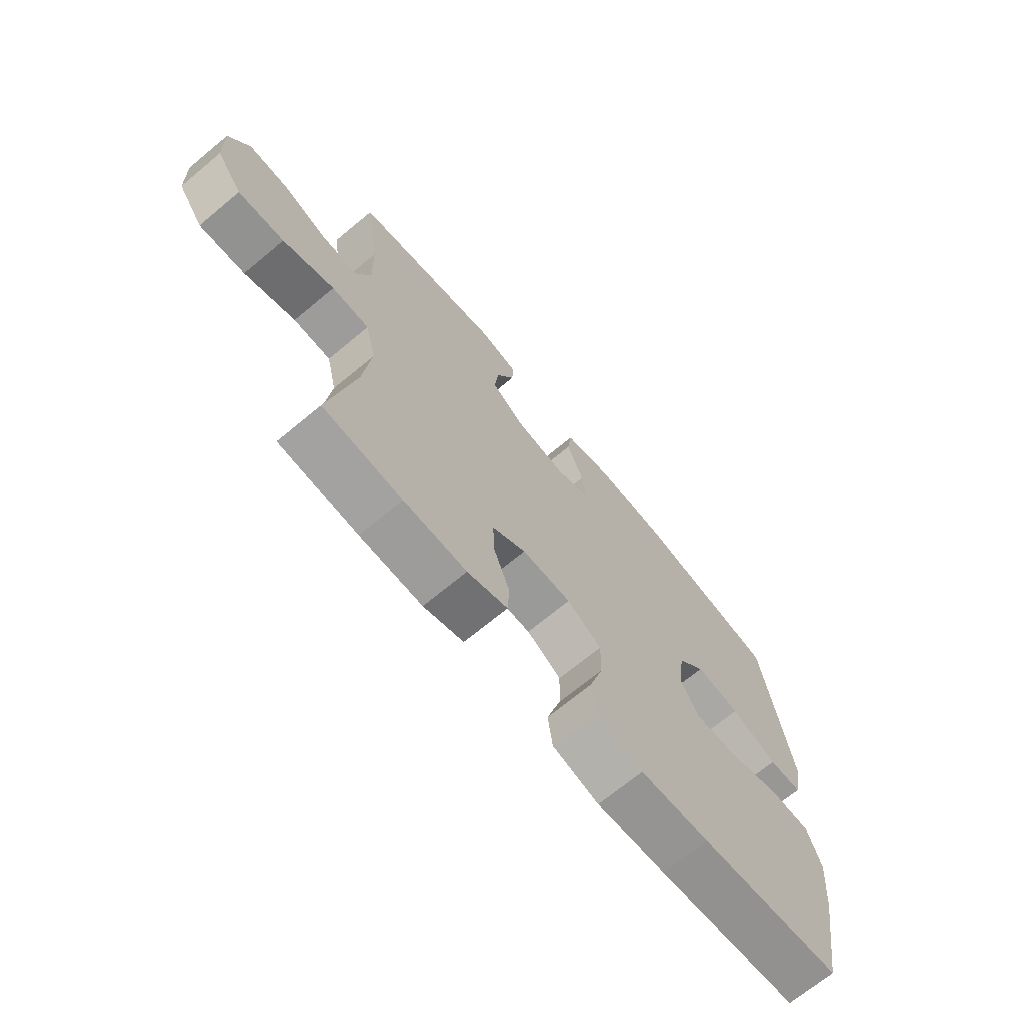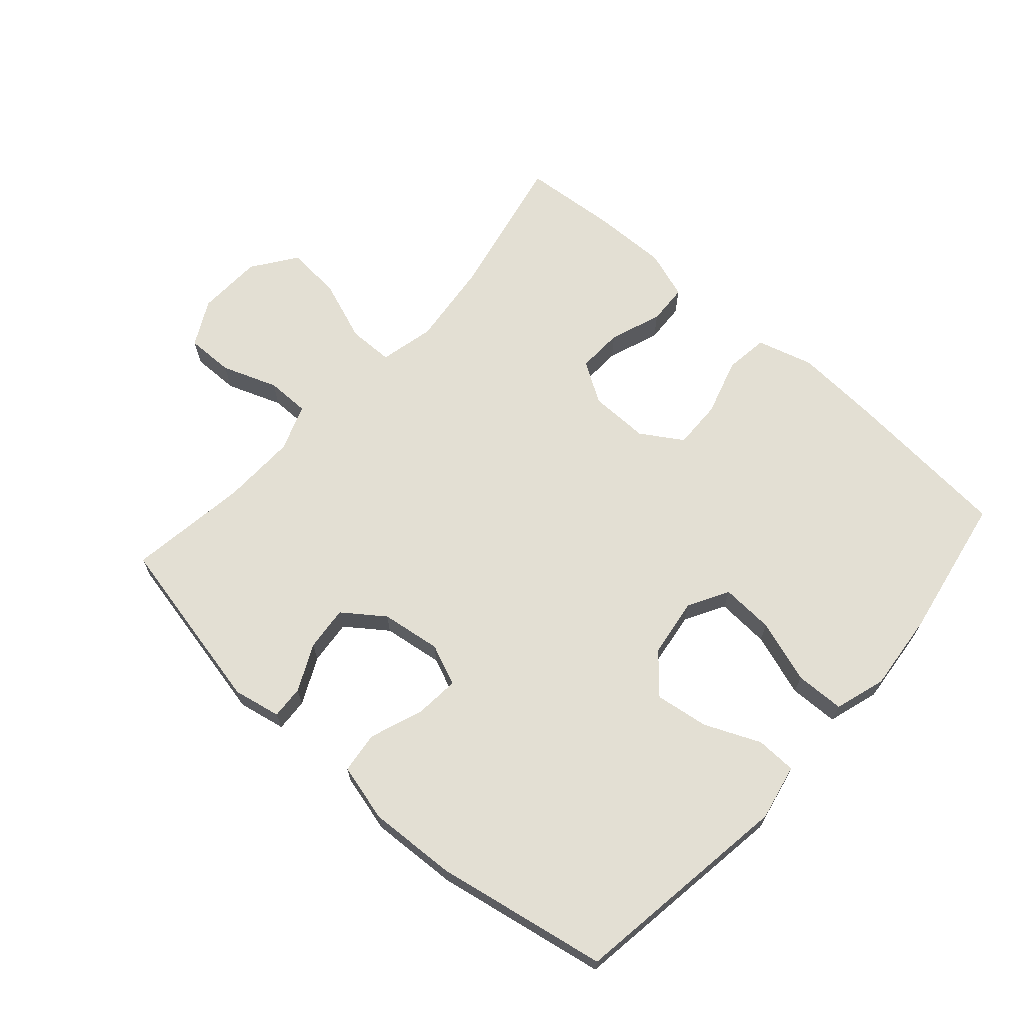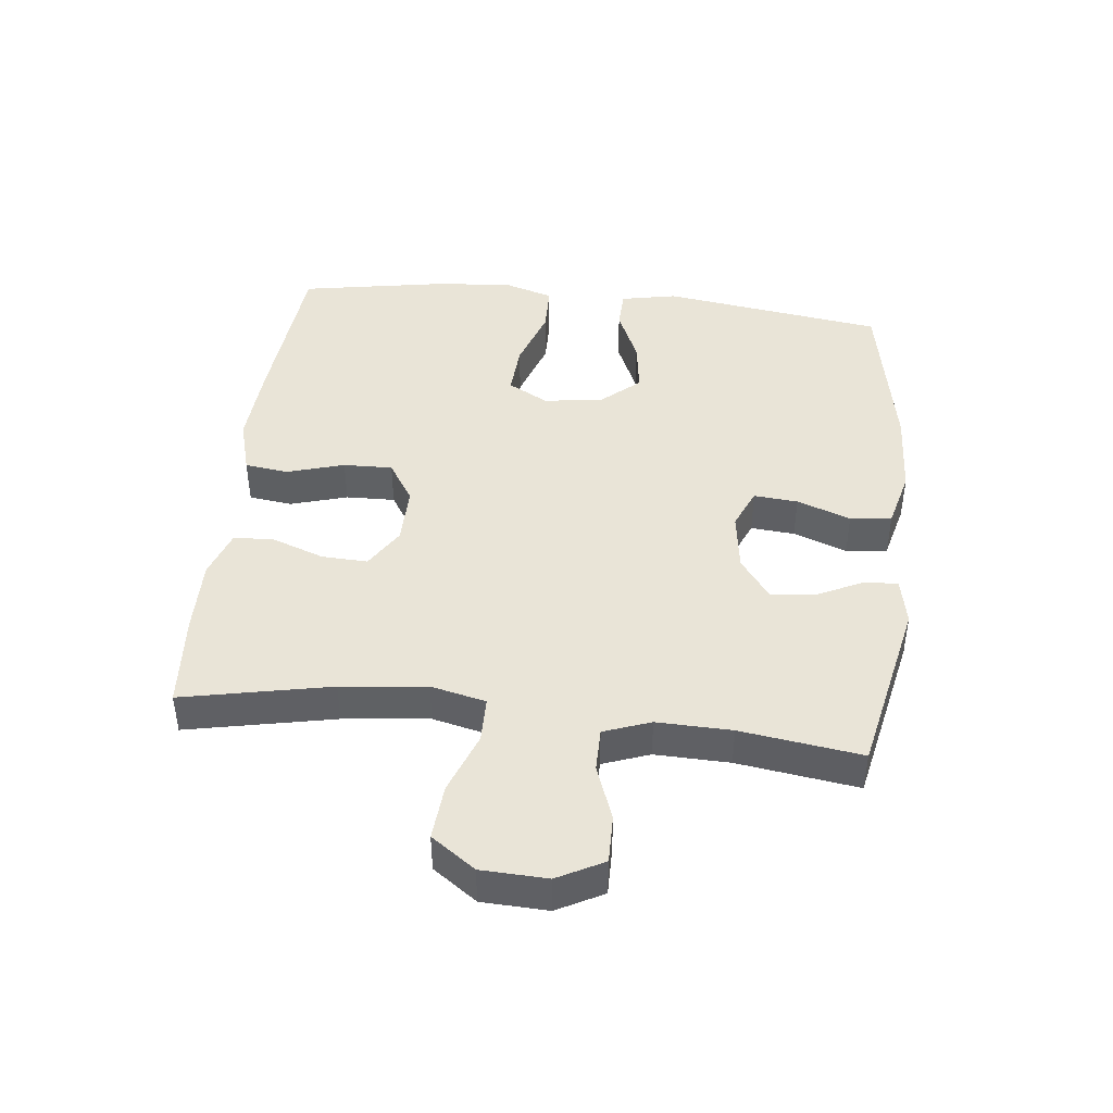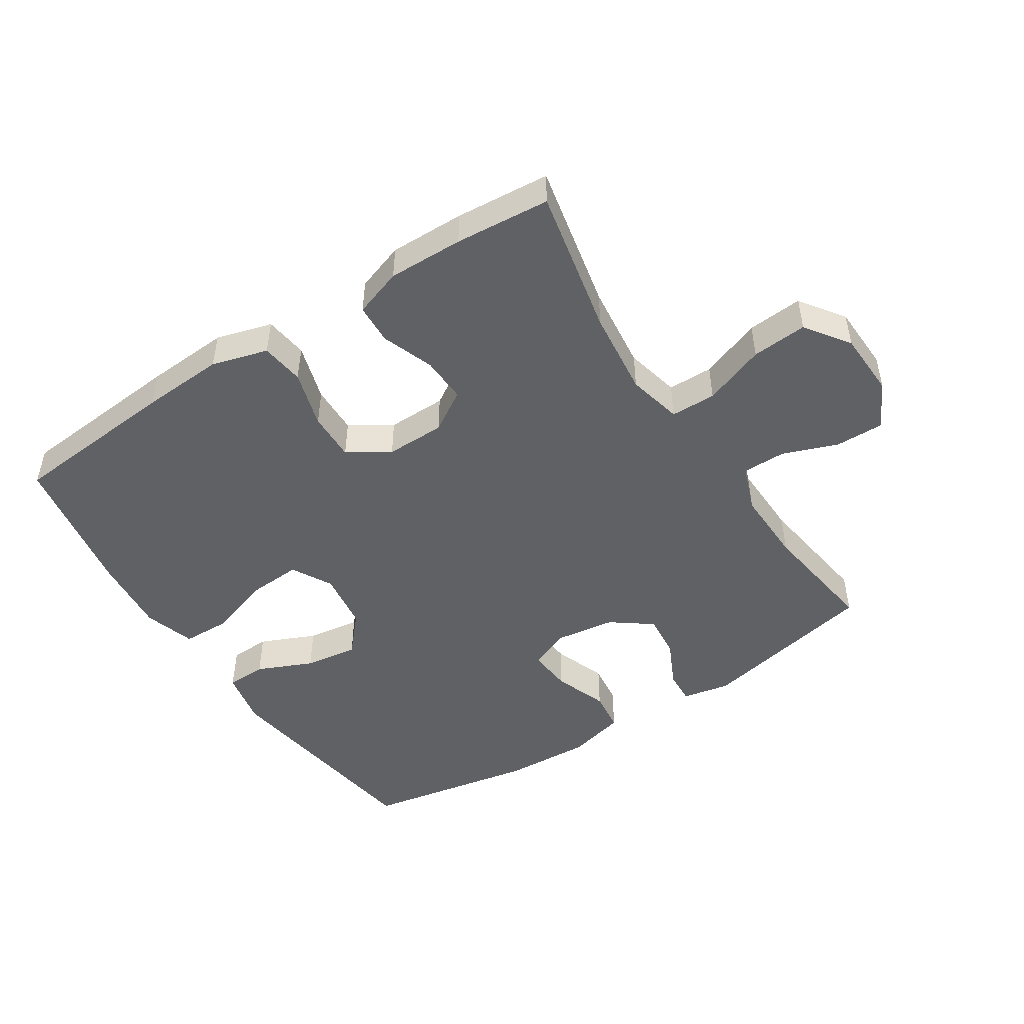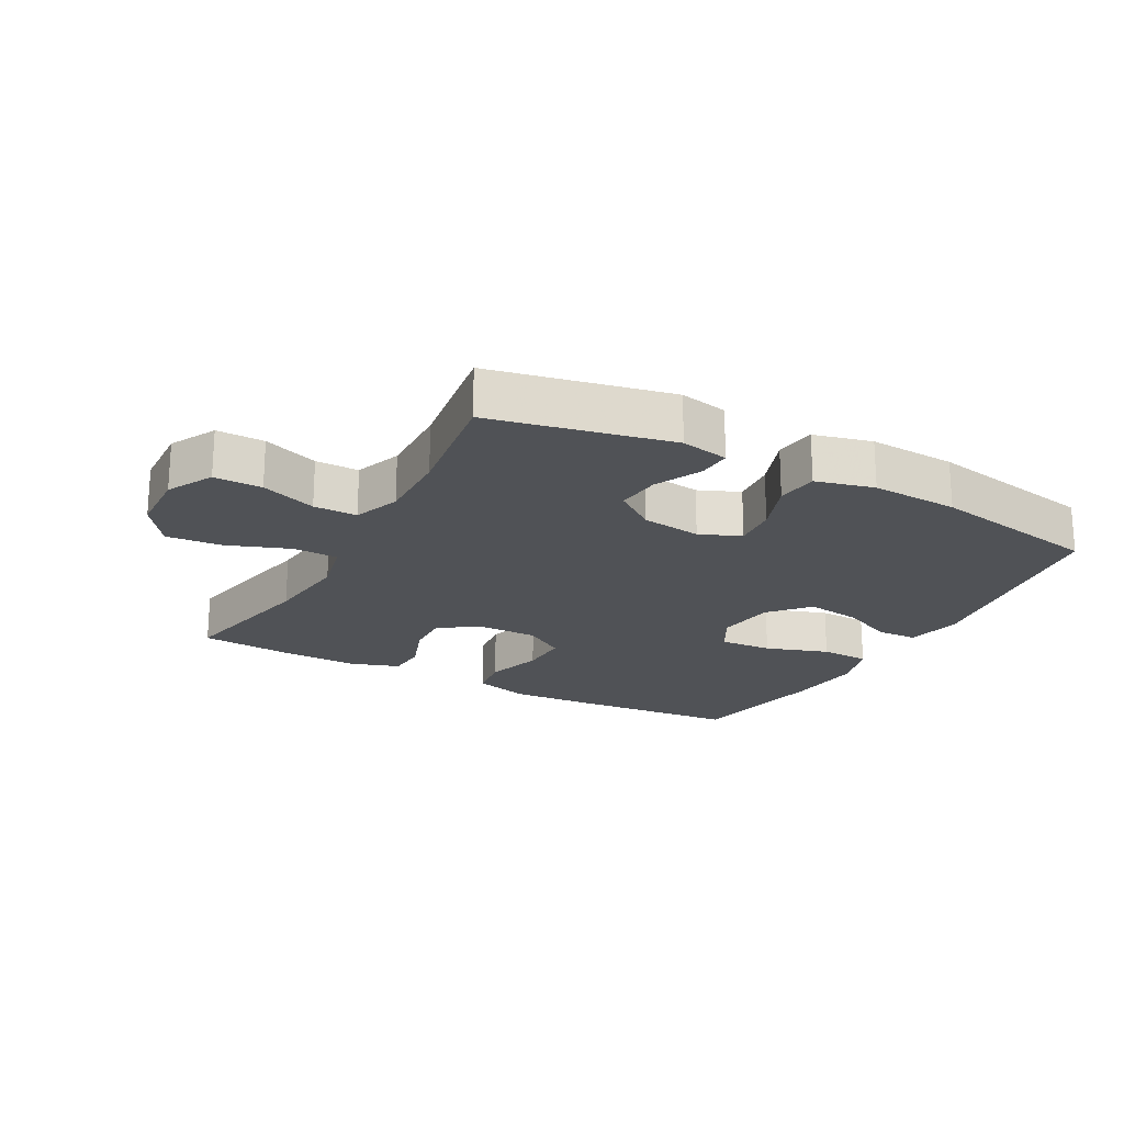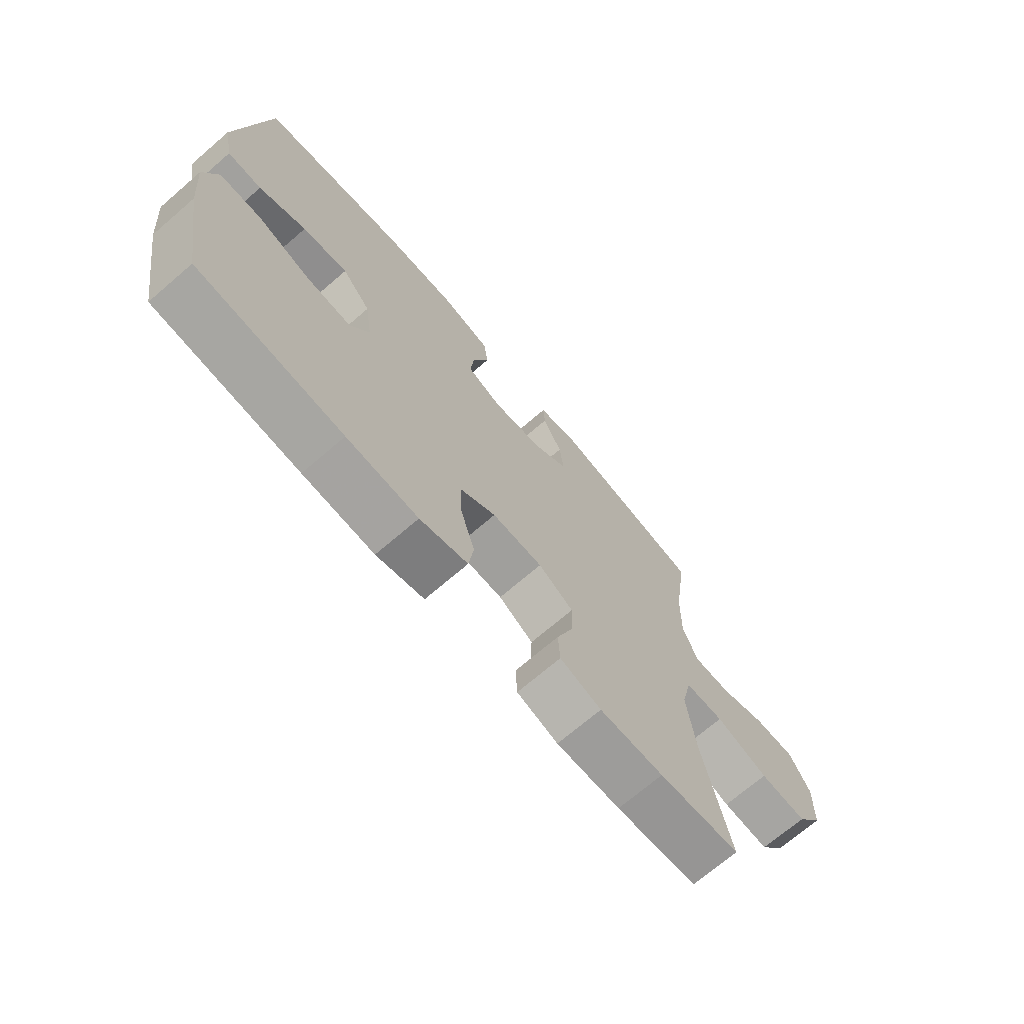
<metadata>
{"format":"obj","ext":"obj","renderer":"f3d","projection":"perspective","resolution":1024,"background":"white","views":[{"elev":-69.6,"azim":-50.3,"up":"+Z"},{"elev":67.0,"azim":41.6,"up":"+Y"},{"elev":43.4,"azim":-83.6,"up":"+Y"},{"elev":-48.2,"azim":-147.1,"up":"+Y"},{"elev":-20.8,"azim":-28.5,"up":"+Y"},{"elev":-70.8,"azim":130.7,"up":"+Z"}]}
</metadata>
<code>
v -0.5 0.07 0.5
v -0.22 0.07 0.559
v -0.145 0.07 0.544
v -0.148 0.07 0.492
v -0.183 0.07 0.419
v -0.19 0.07 0.349
v -0.126 0.07 0.302
v -0.032 0.07 0.289
v 0.032 0.07 0.316
v 0.026 0.07 0.385
v -0.005 0.07 0.469
v 0.003 0.07 0.534
v 0.094 0.07 0.557
v 0.231 0.07 0.55
v 0.5 0.07 0.5
v 0.551 0.07 0.15
v 0.533 0.07 0.062
v 0.47 0.07 0.06
v 0.383 0.07 0.098
v 0.299 0.07 0.11
v 0.246 0.07 0.05
v 0.233 0.07 -0.043
v 0.268 0.07 -0.106
v 0.351 0.07 -0.101
v 0.45 0.07 -0.068
v 0.527 0.07 -0.07
v 0.552 0.07 -0.15
v 0.54 0.07 -0.275
v 0.5 0.07 -0.5
v 0.234 0.07 -0.523
v 0.103 0.07 -0.531
v 0.015 0.07 -0.506
v 0.006 0.07 -0.438
v 0.033 0.07 -0.348
v 0.035 0.07 -0.271
v -0.03 0.07 -0.23
v -0.123 0.07 -0.231
v -0.187 0.07 -0.271
v -0.184 0.07 -0.343
v -0.154 0.07 -0.425
v -0.157 0.07 -0.488
v -0.233 0.07 -0.514
v -0.351 0.07 -0.512
v -0.5 0.07 -0.5
v -0.452 0.07 -0.268
v -0.437 0.07 -0.134
v -0.457 0.07 -0.048
v -0.528 0.07 -0.047
v -0.625 0.07 -0.083
v -0.712 0.07 -0.09
v -0.761 0.07 -0.021
v -0.765 0.07 0.082
v -0.727 0.07 0.154
v -0.652 0.07 0.153
v -0.565 0.07 0.121
v -0.497 0.07 0.121
v -0.47 0.07 0.194
v -0.473 0.07 0.311
v -0.5 0 0.5
v -0.22 0 0.559
v -0.145 0 0.544
v -0.148 0 0.492
v -0.183 0 0.419
v -0.19 0 0.349
v -0.126 0 0.302
v -0.032 0 0.289
v 0.032 0 0.316
v 0.026 0 0.385
v -0.005 0 0.469
v 0.003 0 0.534
v 0.094 0 0.557
v 0.231 0 0.55
v 0.5 0 0.5
v 0.551 0 0.15
v 0.533 0 0.062
v 0.47 0 0.06
v 0.383 0 0.098
v 0.299 0 0.11
v 0.246 0 0.05
v 0.233 0 -0.043
v 0.268 0 -0.106
v 0.351 0 -0.101
v 0.45 0 -0.068
v 0.527 0 -0.07
v 0.552 0 -0.15
v 0.54 0 -0.275
v 0.5 0 -0.5
v 0.234 0 -0.523
v 0.103 0 -0.531
v 0.015 0 -0.506
v 0.006 0 -0.438
v 0.033 0 -0.348
v 0.035 0 -0.271
v -0.03 0 -0.23
v -0.123 0 -0.231
v -0.187 0 -0.271
v -0.184 0 -0.343
v -0.154 0 -0.425
v -0.157 0 -0.488
v -0.233 0 -0.514
v -0.351 0 -0.512
v -0.5 0 -0.5
v -0.452 0 -0.268
v -0.437 0 -0.134
v -0.457 0 -0.048
v -0.528 0 -0.047
v -0.625 0 -0.083
v -0.712 0 -0.09
v -0.761 0 -0.021
v -0.765 0 0.082
v -0.727 0 0.154
v -0.652 0 0.153
v -0.565 0 0.121
v -0.497 0 0.121
v -0.47 0 0.194
v -0.473 0 0.311
f 52 53 54 55
f 52 55 56
f 51 52 56
f 48 49 50 51
f 47 48 51 56
f 42 43 44 45
f 42 45 46
f 39 40 41 42
f 38 39 42 46
f 37 38 46 47
f 31 32 33 34
f 31 34 35
f 30 31 35
f 29 30 35
f 28 29 35 36
f 24 25 26 27
f 23 24 27 28
f 16 17 18 19
f 16 19 20
f 15 16 20
f 14 15 20 21
f 10 11 12 13
f 9 10 13 14
f 2 3 4 5
f 58 1 2 5
f 57 58 5 6
f 36 37 47 56
f 23 28 36 56
f 22 23 56 57
f 9 14 21 22
f 8 9 22
f 7 8 22 57
f 6 7 57
f 113 112 111 110
f 114 113 110
f 114 110 109
f 109 108 107 106
f 114 109 106 105
f 103 102 101 100
f 104 103 100
f 100 99 98 97
f 104 100 97 96
f 105 104 96 95
f 92 91 90 89
f 93 92 89
f 93 89 88
f 93 88 87
f 94 93 87 86
f 85 84 83 82
f 86 85 82 81
f 77 76 75 74
f 78 77 74
f 78 74 73
f 79 78 73 72
f 71 70 69 68
f 72 71 68 67
f 63 62 61 60
f 63 60 59 116
f 64 63 116 115
f 114 105 95 94
f 114 94 86 81
f 115 114 81 80
f 80 79 72 67
f 80 67 66
f 115 80 66 65
f 115 65 64
f 1 59 60 2
f 2 60 61 3
f 3 61 62 4
f 4 62 63 5
f 5 63 64 6
f 6 64 65 7
f 7 65 66 8
f 8 66 67 9
f 9 67 68 10
f 10 68 69 11
f 11 69 70 12
f 12 70 71 13
f 13 71 72 14
f 14 72 73 15
f 15 73 74 16
f 16 74 75 17
f 17 75 76 18
f 18 76 77 19
f 19 77 78 20
f 20 78 79 21
f 21 79 80 22
f 22 80 81 23
f 23 81 82 24
f 24 82 83 25
f 25 83 84 26
f 26 84 85 27
f 27 85 86 28
f 28 86 87 29
f 29 87 88 30
f 30 88 89 31
f 31 89 90 32
f 32 90 91 33
f 33 91 92 34
f 34 92 93 35
f 35 93 94 36
f 36 94 95 37
f 37 95 96 38
f 38 96 97 39
f 39 97 98 40
f 40 98 99 41
f 41 99 100 42
f 42 100 101 43
f 43 101 102 44
f 44 102 103 45
f 45 103 104 46
f 46 104 105 47
f 47 105 106 48
f 48 106 107 49
f 49 107 108 50
f 50 108 109 51
f 51 109 110 52
f 52 110 111 53
f 53 111 112 54
f 54 112 113 55
f 55 113 114 56
f 56 114 115 57
f 57 115 116 58
f 58 116 59 1

</code>
